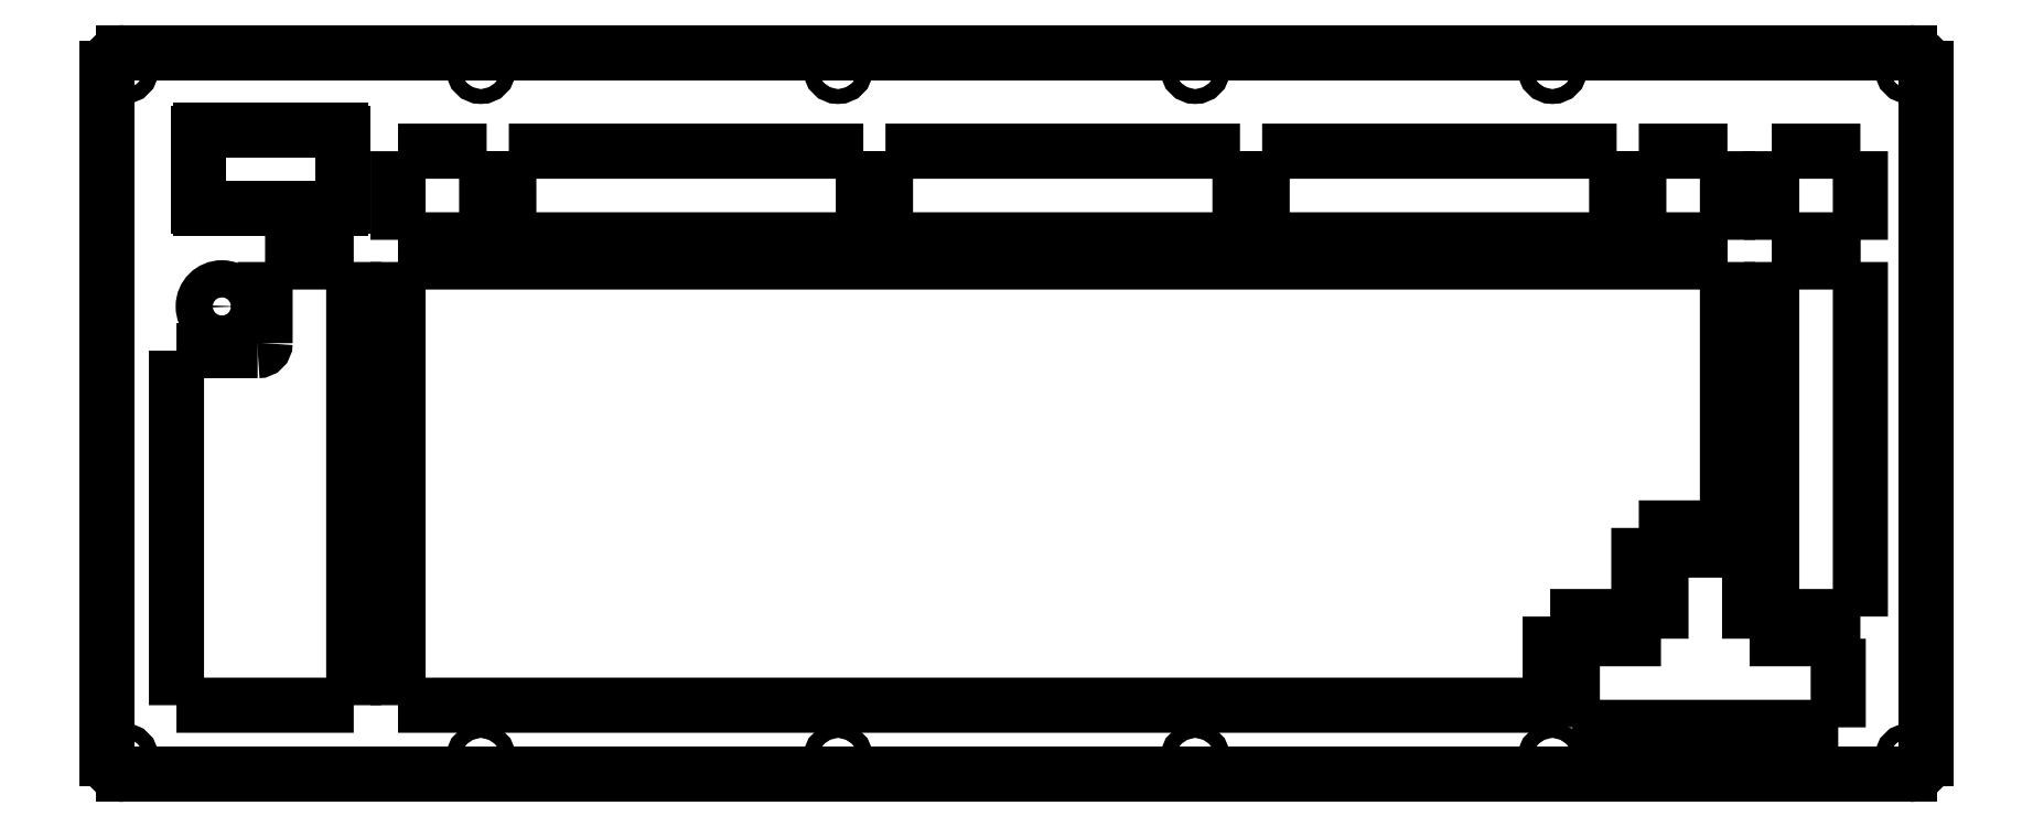
<metadata>
{"format":"dxf","ext":"dxf","renderer":"ezdxf+matplotlib","layout":"modelspace","background":"white","min_lineweight":24,"dpi":150}
</metadata>
<code>
0
SECTION
2
ENTITIES
0
LINE
8
View009
10
3.796
20
141.6
30
0
11
3.796
21
289.7
31
0
0
ARC
8
View009
10
7.296
20
141.6
30
0
40
3.5
50
180
51
-90
0
ARC
8
View009
10
7.296
20
289.7
30
0
40
3.5
50
90
51
180
0
LINE
8
View009
10
391.2
20
138.1
30
0
11
7.296
21
138.1
31
0
0
LINE
8
View009
10
7.296
20
293.2
30
0
11
391.2
21
293.2
31
0
0
ARC
8
View009
10
391.2
20
141.6
30
0
40
3.5
50
-90
51
-4.653e-13
0
ARC
8
View009
10
391.2
20
289.7
30
0
40
3.5
50
0
51
90
0
LINE
8
View009
10
394.7
20
289.7
30
0
11
394.7
21
141.6
31
0
0
CIRCLE
8
View009
10
7.296
20
141.6
40
1.6
0
CIRCLE
8
View009
10
84.07
20
141.6
40
1.6
0
CIRCLE
8
View009
10
160.8
20
141.6
40
1.6
0
SPLINE
8
View009
210
0
220
0
230
1
70
8
71
1
72
4
73
2
74
0
40
0
40
0
40
72
40
72
10
36.08
20
229.2
30
0
10
18.63
20
229.2
30
0
0
SPLINE
8
View009
210
0
220
0
230
1
70
8
71
1
72
4
73
2
74
0
40
0
40
0
40
288
40
288
10
18.63
20
229.2
30
0
10
18.63
20
153
30
0
0
SPLINE
8
View009
210
0
220
0
230
1
70
8
71
1
72
4
73
2
74
0
40
0
40
0
40
144
40
144
10
18.63
20
153
30
0
10
56.73
20
153
30
0
0
SPLINE
8
View009
210
0
220
0
230
1
70
8
71
1
72
4
73
2
74
0
40
0
40
0
40
360
40
360
10
56.73
20
153
30
0
10
56.73
20
248.2
30
0
0
SPLINE
8
View009
210
0
220
0
230
1
70
8
71
1
72
4
73
2
74
0
40
0
40
0
40
72.01
40
72.01
10
56.73
20
248.2
30
0
10
37.68
20
248.2
30
0
0
SPLINE
8
View009
210
0
220
0
230
1
70
8
71
1
72
4
73
2
74
0
40
0
40
0
40
72
40
72
10
37.68
20
248.2
30
0
10
37.68
20
230.8
30
0
0
ARC
8
View009
10
36.08
20
230.8
30
0
40
1.601
50
-90
51
0
0
CIRCLE
8
View009
10
237.6
20
141.6
40
1.6
0
CIRCLE
8
View009
10
314.4
20
141.6
40
1.6
0
CIRCLE
8
View009
10
391.2
20
141.6
40
1.6
0
SPLINE
8
View009
210
0
220
0
230
1
70
8
71
1
72
4
73
2
74
0
40
0
40
0
40
72
40
72
10
337.7
20
186.3
30
0
10
337.7
20
167.3
30
0
0
SPLINE
8
View009
210
0
220
0
230
1
70
8
71
1
72
4
73
2
74
0
40
0
40
0
40
72
40
72
10
337.7
20
167.3
30
0
10
318.7
20
167.3
30
0
0
SPLINE
8
View009
210
0
220
0
230
1
70
8
71
1
72
4
73
2
74
0
40
0
40
0
40
72.01
40
72.01
10
318.7
20
167.3
30
0
10
318.7
20
148.2
30
0
0
SPLINE
8
View009
210
0
220
0
230
1
70
8
71
1
72
4
73
2
74
0
40
0
40
0
40
216
40
216
10
318.7
20
148.2
30
0
10
375.8
20
148.2
30
0
0
SPLINE
8
View009
210
0
220
0
230
1
70
8
71
1
72
4
73
2
74
0
40
0
40
0
40
72.01
40
72.01
10
375.8
20
148.2
30
0
10
375.8
20
167.3
30
0
0
SPLINE
8
View009
210
0
220
0
230
1
70
8
71
1
72
4
73
2
74
0
40
0
40
0
40
72
40
72
10
375.8
20
167.3
30
0
10
356.8
20
167.3
30
0
0
SPLINE
8
View009
210
0
220
0
230
1
70
8
71
1
72
4
73
2
74
0
40
0
40
0
40
72
40
72
10
356.8
20
167.3
30
0
10
356.8
20
186.3
30
0
0
SPLINE
8
View009
210
0
220
0
230
1
70
8
71
1
72
4
73
2
74
0
40
0
40
0
40
72.01
40
72.01
10
356.8
20
186.3
30
0
10
337.7
20
186.3
30
0
0
SPLINE
8
View009
210
0
220
0
230
1
70
8
71
1
72
4
73
2
74
0
40
0
40
0
40
360
40
360
10
66.25
20
248.2
30
0
10
66.25
20
153
30
0
0
SPLINE
8
View009
210
0
220
0
230
1
70
8
71
1
72
4
73
2
74
0
40
0
40
0
40
936
40
936
10
66.25
20
153
30
0
10
313.9
20
153
30
0
0
SPLINE
8
View009
210
0
220
0
230
1
70
8
71
1
72
4
73
2
74
0
40
0
40
0
40
72
40
72
10
313.9
20
153
30
0
10
313.9
20
172
30
0
0
SPLINE
8
View009
210
0
220
0
230
1
70
8
71
1
72
4
73
2
74
0
40
0
40
0
40
72
40
72
10
313.9
20
172
30
0
10
333
20
172
30
0
0
SPLINE
8
View009
210
0
220
0
230
1
70
8
71
1
72
4
73
2
74
0
40
0
40
0
40
72
40
72
10
333
20
172
30
0
10
333
20
191.1
30
0
0
SPLINE
8
View009
210
0
220
0
230
1
70
8
71
1
72
4
73
2
74
0
40
0
40
0
40
72
40
72
10
333
20
191.1
30
0
10
352
20
191.1
30
0
0
SPLINE
8
View009
210
0
220
0
230
1
70
8
71
1
72
4
73
2
74
0
40
0
40
0
40
216
40
216
10
352
20
191.1
30
0
10
352
20
248.2
30
0
0
SPLINE
8
View009
210
0
220
0
230
1
70
8
71
1
72
4
73
2
74
0
40
0
40
0
40
1080
40
1080
10
352
20
248.2
30
0
10
66.25
20
248.2
30
0
0
SPLINE
8
View009
210
0
220
0
230
1
70
8
71
1
72
4
73
2
74
0
40
0
40
0
40
288
40
288
10
361.5
20
248.2
30
0
10
361.5
20
172
30
0
0
SPLINE
8
View009
210
0
220
0
230
1
70
8
71
1
72
4
73
2
74
0
40
0
40
0
40
72.01
40
72.01
10
361.5
20
172
30
0
10
380.6
20
172
30
0
0
SPLINE
8
View009
210
0
220
0
230
1
70
8
71
1
72
4
73
2
74
0
40
0
40
0
40
288
40
288
10
380.6
20
172
30
0
10
380.6
20
248.2
30
0
0
SPLINE
8
View009
210
0
220
0
230
1
70
8
71
1
72
4
73
2
74
0
40
0
40
0
40
72.01
40
72.01
10
380.6
20
248.2
30
0
10
361.5
20
248.2
30
0
0
CIRCLE
8
View009
10
28.38
20
238.7
40
4
0
ARC
8
View009
10
23.82
20
260.3
30
0
40
0.5
50
180
51
-90
0
LINE
8
View009
10
53.97
20
259.8
30
0
11
23.82
21
259.8
31
0
0
ARC
8
View009
10
53.97
20
260.3
30
0
40
0.5
50
-90
51
0
0
LINE
8
View009
10
54.47
20
276
30
0
11
54.47
21
260.3
31
0
0
ARC
8
View009
10
53.97
20
276
30
0
40
0.5
50
0
51
90
0
LINE
8
View009
10
23.82
20
276.5
30
0
11
53.97
21
276.5
31
0
0
ARC
8
View009
10
23.82
20
276
30
0
40
0.5
50
90
51
180
0
LINE
8
View009
10
23.32
20
260.3
30
0
11
23.32
21
276
31
0
0
SPLINE
8
View009
210
0
220
0
230
1
70
8
71
1
72
4
73
2
74
0
40
0
40
0
40
72.01
40
72.01
10
66.25
20
272
30
0
10
66.25
20
253
30
0
0
SPLINE
8
View009
210
0
220
0
230
1
70
8
71
1
72
4
73
2
74
0
40
0
40
0
40
72.01
40
72.01
10
66.25
20
253
30
0
10
85.31
20
253
30
0
0
SPLINE
8
View009
210
0
220
0
230
1
70
8
71
1
72
4
73
2
74
0
40
0
40
0
40
72.01
40
72.01
10
85.31
20
253
30
0
10
85.31
20
272
30
0
0
SPLINE
8
View009
210
0
220
0
230
1
70
8
71
1
72
4
73
2
74
0
40
0
40
0
40
72.01
40
72.01
10
85.31
20
272
30
0
10
66.25
20
272
30
0
0
CIRCLE
8
View009
10
7.296
20
289.7
40
1.6
0
CIRCLE
8
View009
10
84.07
20
289.7
40
1.6
0
SPLINE
8
View009
210
0
220
0
230
1
70
8
71
1
72
4
73
2
74
0
40
0
40
0
40
72.01
40
72.01
10
90.07
20
272
30
0
10
90.07
20
253
30
0
0
SPLINE
8
View009
210
0
220
0
230
1
70
8
71
1
72
4
73
2
74
0
40
0
40
0
40
288
40
288
10
90.07
20
253
30
0
10
166.3
20
253
30
0
0
SPLINE
8
View009
210
0
220
0
230
1
70
8
71
1
72
4
73
2
74
0
40
0
40
0
40
72.01
40
72.01
10
166.3
20
253
30
0
10
166.3
20
272
30
0
0
SPLINE
8
View009
210
0
220
0
230
1
70
8
71
1
72
4
73
2
74
0
40
0
40
0
40
288
40
288
10
166.3
20
272
30
0
10
90.07
20
272
30
0
0
CIRCLE
8
View009
10
160.8
20
289.7
40
1.6
0
SPLINE
8
View009
210
0
220
0
230
1
70
8
71
1
72
4
73
2
74
0
40
0
40
0
40
72.01
40
72.01
10
171
20
272
30
0
10
171
20
253
30
0
0
SPLINE
8
View009
210
0
220
0
230
1
70
8
71
1
72
4
73
2
74
0
40
0
40
0
40
288
40
288
10
171
20
253
30
0
10
247.2
20
253
30
0
0
SPLINE
8
View009
210
0
220
0
230
1
70
8
71
1
72
4
73
2
74
0
40
0
40
0
40
72.01
40
72.01
10
247.2
20
253
30
0
10
247.2
20
272
30
0
0
SPLINE
8
View009
210
0
220
0
230
1
70
8
71
1
72
4
73
2
74
0
40
0
40
0
40
288
40
288
10
247.2
20
272
30
0
10
171
20
272
30
0
0
SPLINE
8
View009
210
0
220
0
230
1
70
8
71
1
72
4
73
2
74
0
40
0
40
0
40
72.01
40
72.01
10
252
20
272
30
0
10
252
20
253
30
0
0
SPLINE
8
View009
210
0
220
0
230
1
70
8
71
1
72
4
73
2
74
0
40
0
40
0
40
288
40
288
10
252
20
253
30
0
10
328.2
20
253
30
0
0
SPLINE
8
View009
210
0
220
0
230
1
70
8
71
1
72
4
73
2
74
0
40
0
40
0
40
72.01
40
72.01
10
328.2
20
253
30
0
10
328.2
20
272
30
0
0
SPLINE
8
View009
210
0
220
0
230
1
70
8
71
1
72
4
73
2
74
0
40
0
40
0
40
288
40
288
10
328.2
20
272
30
0
10
252
20
272
30
0
0
CIRCLE
8
View009
10
237.6
20
289.7
40
1.6
0
SPLINE
8
View009
210
0
220
0
230
1
70
8
71
1
72
4
73
2
74
0
40
0
40
0
40
72.01
40
72.01
10
333
20
272
30
0
10
333
20
253
30
0
0
SPLINE
8
View009
210
0
220
0
230
1
70
8
71
1
72
4
73
2
74
0
40
0
40
0
40
72.01
40
72.01
10
333
20
253
30
0
10
352
20
253
30
0
0
SPLINE
8
View009
210
0
220
0
230
1
70
8
71
1
72
4
73
2
74
0
40
0
40
0
40
72.01
40
72.01
10
352
20
253
30
0
10
352
20
272
30
0
0
SPLINE
8
View009
210
0
220
0
230
1
70
8
71
1
72
4
73
2
74
0
40
0
40
0
40
72.01
40
72.01
10
352
20
272
30
0
10
333
20
272
30
0
0
SPLINE
8
View009
210
0
220
0
230
1
70
8
71
1
72
4
73
2
74
0
40
0
40
0
40
72.01
40
72.01
10
361.5
20
272
30
0
10
361.5
20
253
30
0
0
SPLINE
8
View009
210
0
220
0
230
1
70
8
71
1
72
4
73
2
74
0
40
0
40
0
40
72.01
40
72.01
10
361.5
20
253
30
0
10
380.6
20
253
30
0
0
SPLINE
8
View009
210
0
220
0
230
1
70
8
71
1
72
4
73
2
74
0
40
0
40
0
40
72.01
40
72.01
10
380.6
20
253
30
0
10
380.6
20
272
30
0
0
SPLINE
8
View009
210
0
220
0
230
1
70
8
71
1
72
4
73
2
74
0
40
0
40
0
40
72.01
40
72.01
10
380.6
20
272
30
0
10
361.5
20
272
30
0
0
CIRCLE
8
View009
10
314.4
20
289.7
40
1.6
0
CIRCLE
8
View009
10
391.2
20
289.7
40
1.6
0
ENDSEC
0
EOF

</code>
